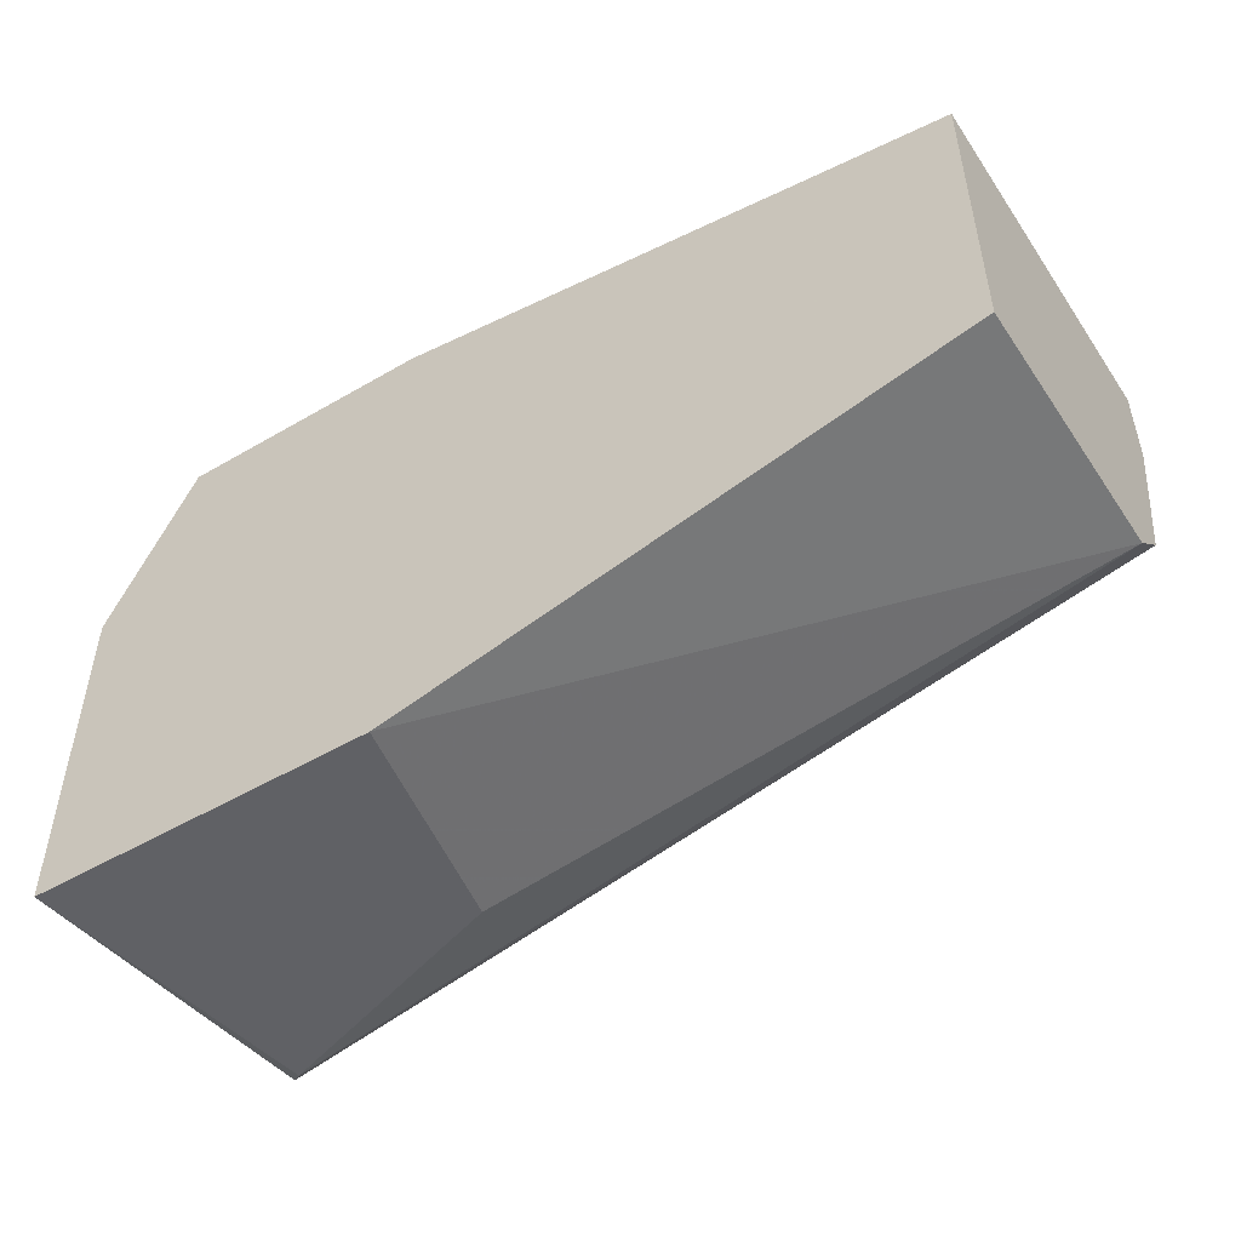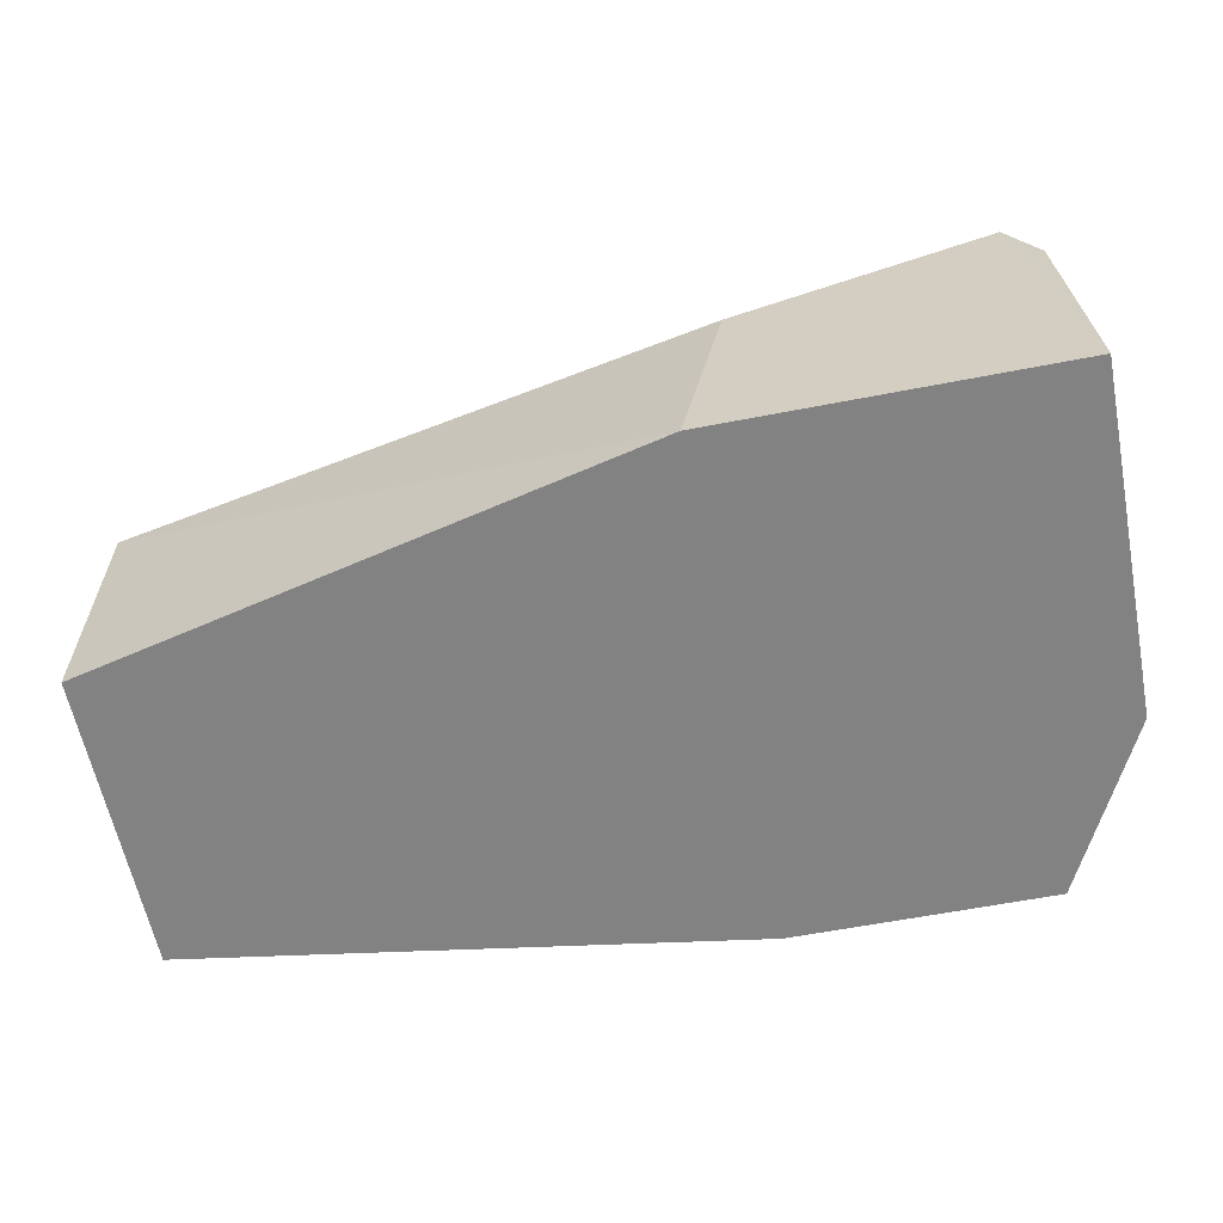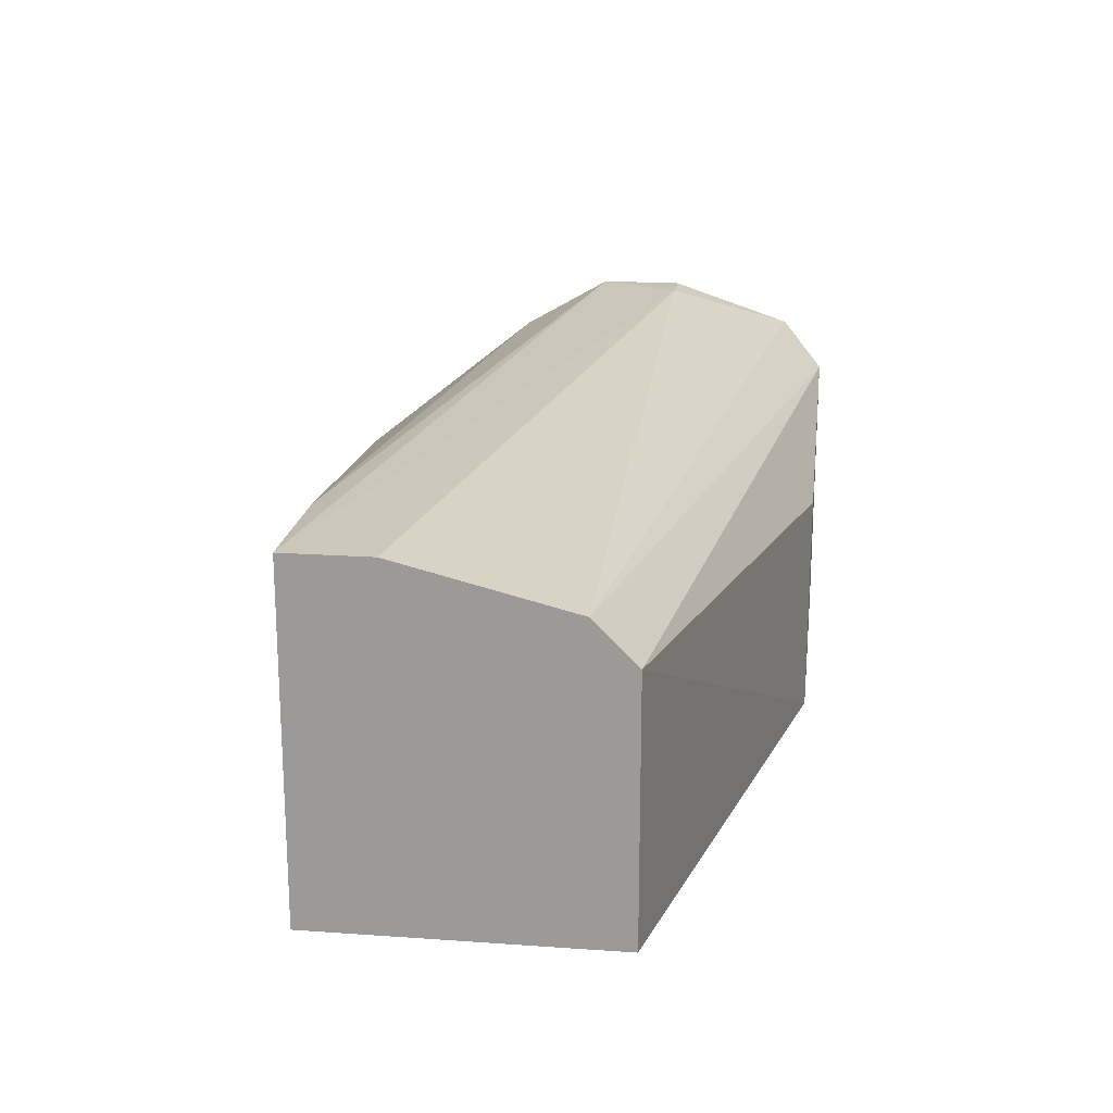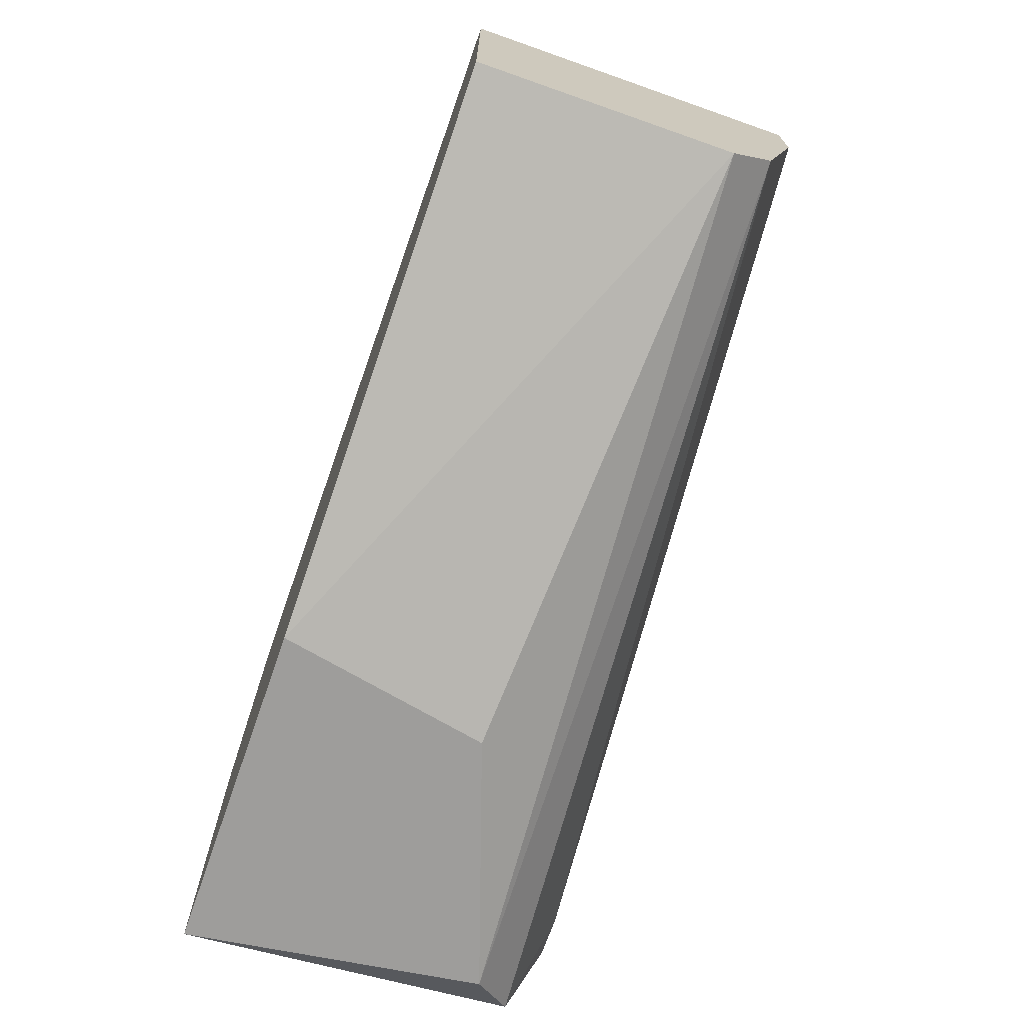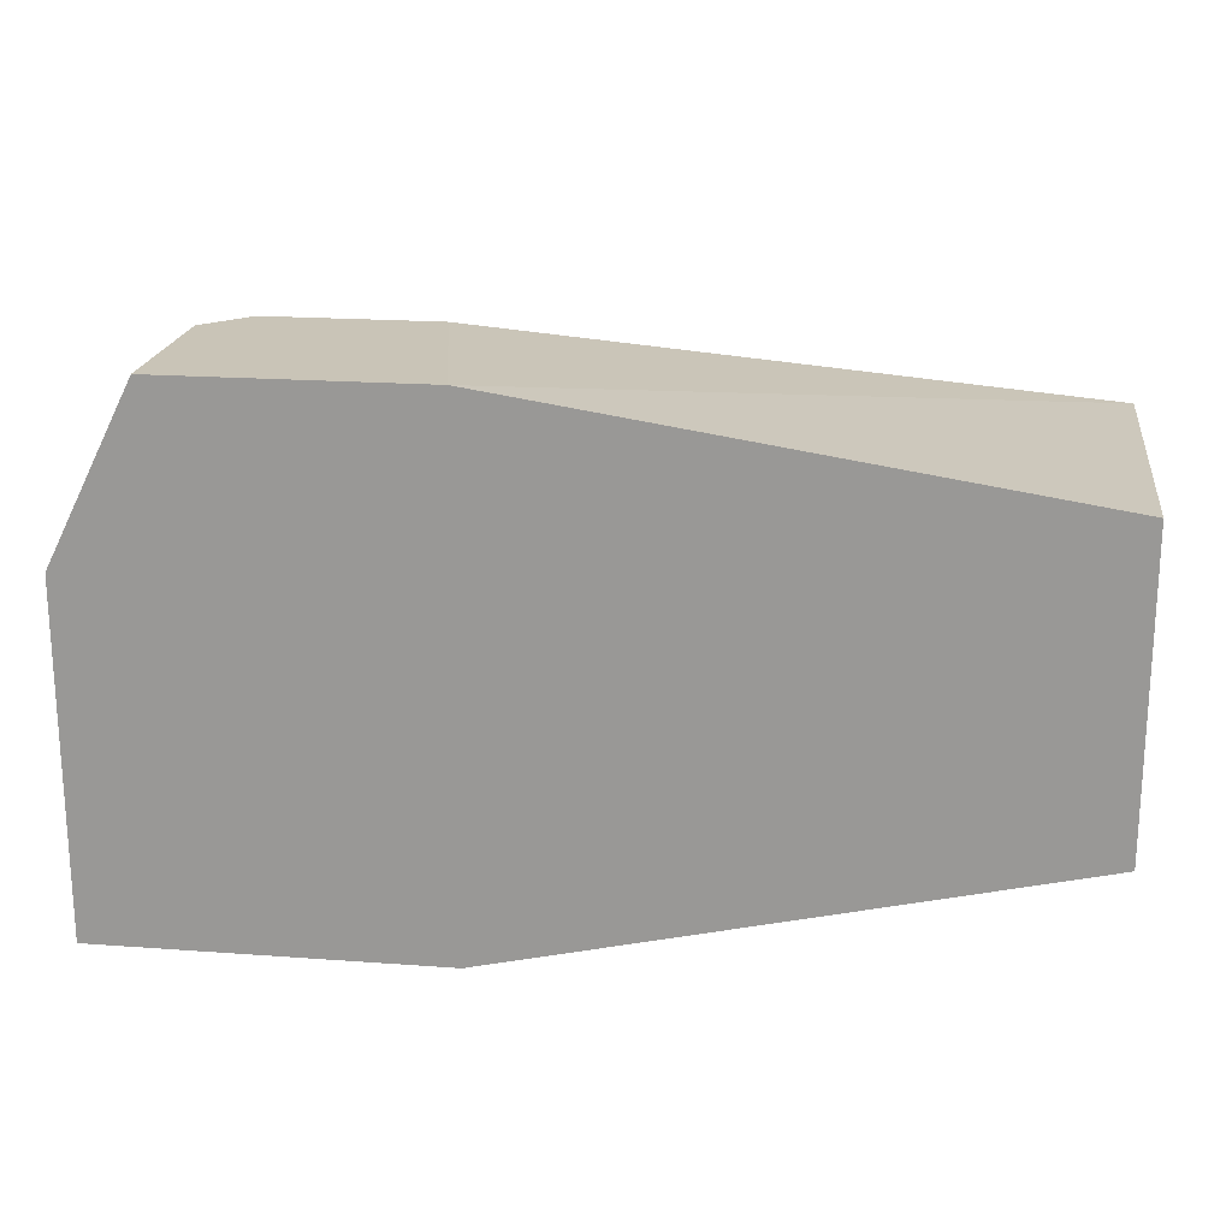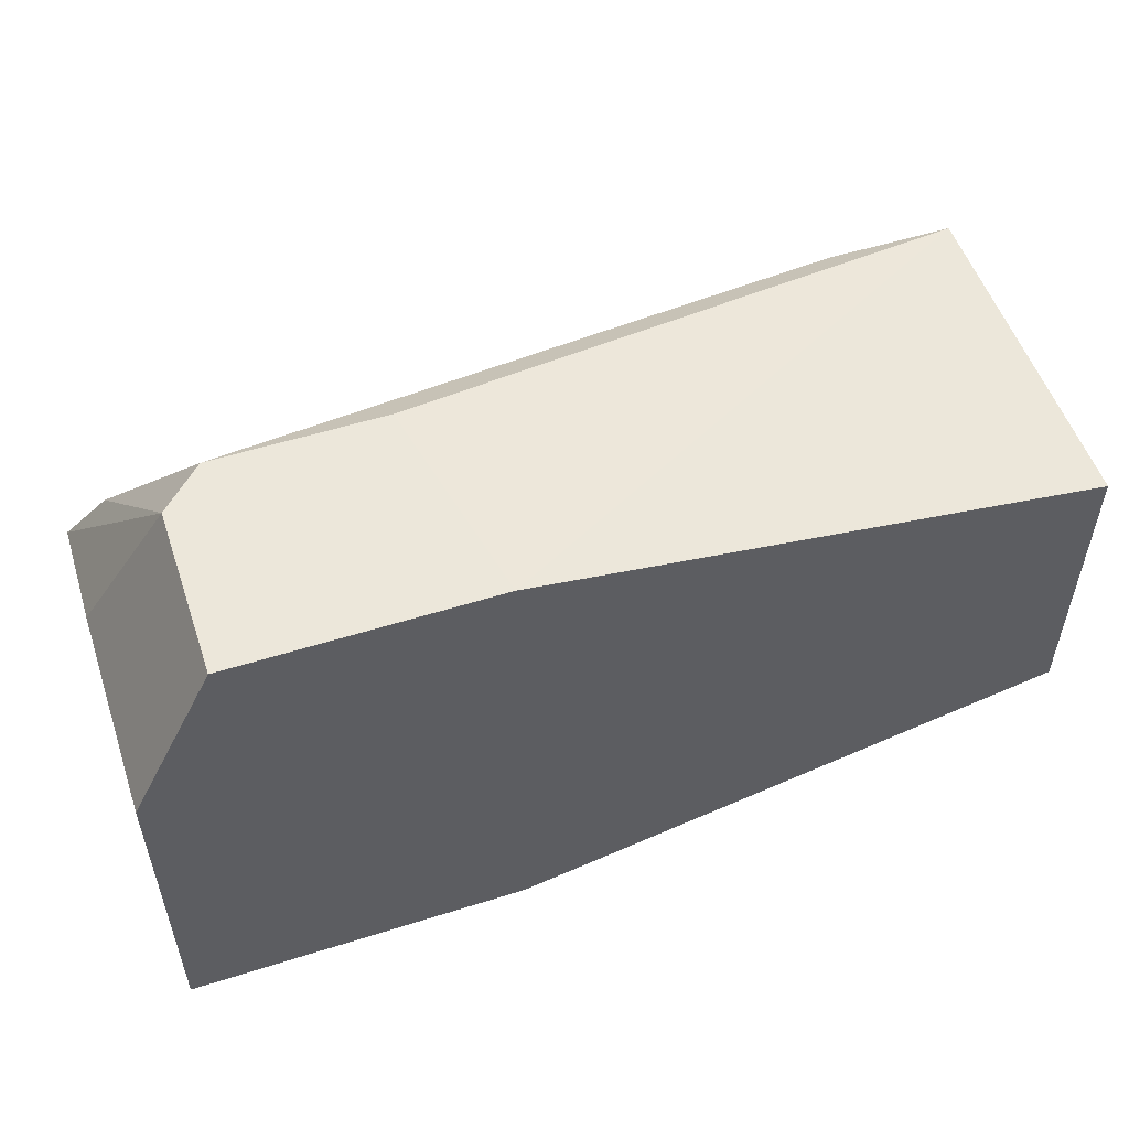
<metadata>
{"format":"obj","ext":"obj","renderer":"f3d","projection":"perspective","resolution":1024,"background":"white","views":[{"elev":-49.8,"azim":32.7,"up":"+Z"},{"elev":-60.8,"azim":-168.8,"up":"+Y"},{"elev":19.1,"azim":97.5,"up":"+Y"},{"elev":-70.7,"azim":70.7,"up":"+Z"},{"elev":20.0,"azim":7.7,"up":"+Z"},{"elev":53.5,"azim":-18.6,"up":"+Z"}]}
</metadata>
<code>
v -0.02423 0.000398 0.01308
v -0.02423 0.000398 0.01524
v -0.02423 -0.009322 0.008766
v -0.02423 -0.009322 0.0174
v -0.02423 -0.000682 0.009846
v -0.02423 -0.003922 0.0174
v -0.02098 -0.003922 0.02172
v -0.02314 0.000398 0.01308
v -0.02314 -0.000682 0.0174
v -0.02314 -0.001762 0.008766
v -0.004786 -0.000682 0.01956
v -0.001545 -0.009322 0.01956
v -0.001545 -0.009322 0.01201
v -0.001545 -0.000682 0.01956
v -0.001545 -0.000682 0.0174
v -0.001545 -0.001762 0.01308
v -0.001545 -0.002842 0.01201
v -0.01558 -0.009322 0.008766
v -0.01558 -0.009322 0.02172
v -0.01666 -0.003922 0.008766
v -0.01666 -0.003922 0.02172
v -0.02207 -0.005001 0.02172
v -0.02207 -0.009322 0.02172
f 16 5 8
f 3 4 1
f 4 3 13
f 4 13 19
f 15 13 17
f 13 15 12
f 19 13 12
f 12 15 14
f 19 12 14
f 13 3 18
f 17 13 18
f 3 10 18
f 1 4 2
f 4 19 23
f 19 7 23
f 15 17 16
f 17 10 16
f 10 17 20
f 17 18 20
f 18 10 20
f 3 1 5
f 10 3 5
f 16 10 5
f 7 19 21
f 14 7 21
f 19 14 21
f 4 23 22
f 23 7 22
f 2 22 9
f 22 7 9
f 7 14 11
f 14 2 11
f 9 7 11
f 2 9 11
f 2 4 6
f 4 22 6
f 22 2 6
f 14 15 8
f 1 2 8
f 2 14 8
f 15 16 8
f 5 1 8

</code>
